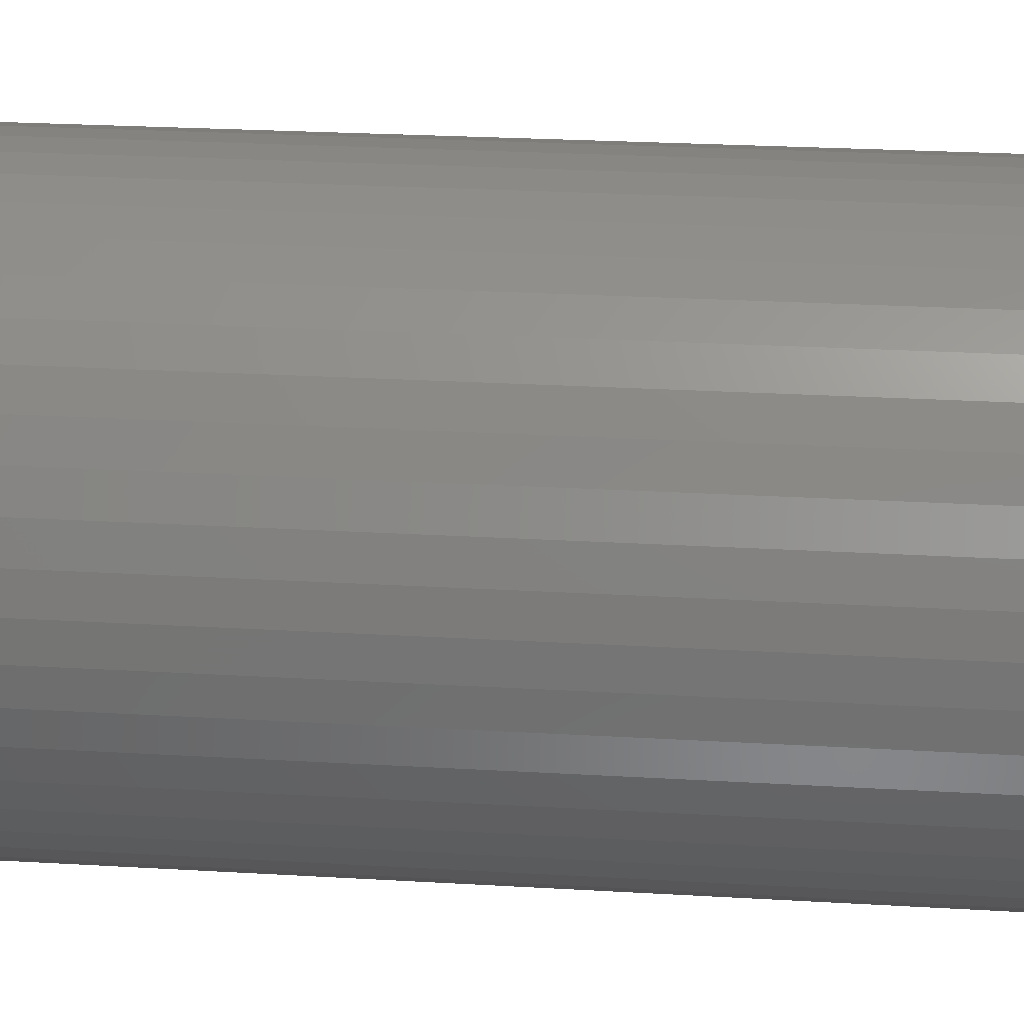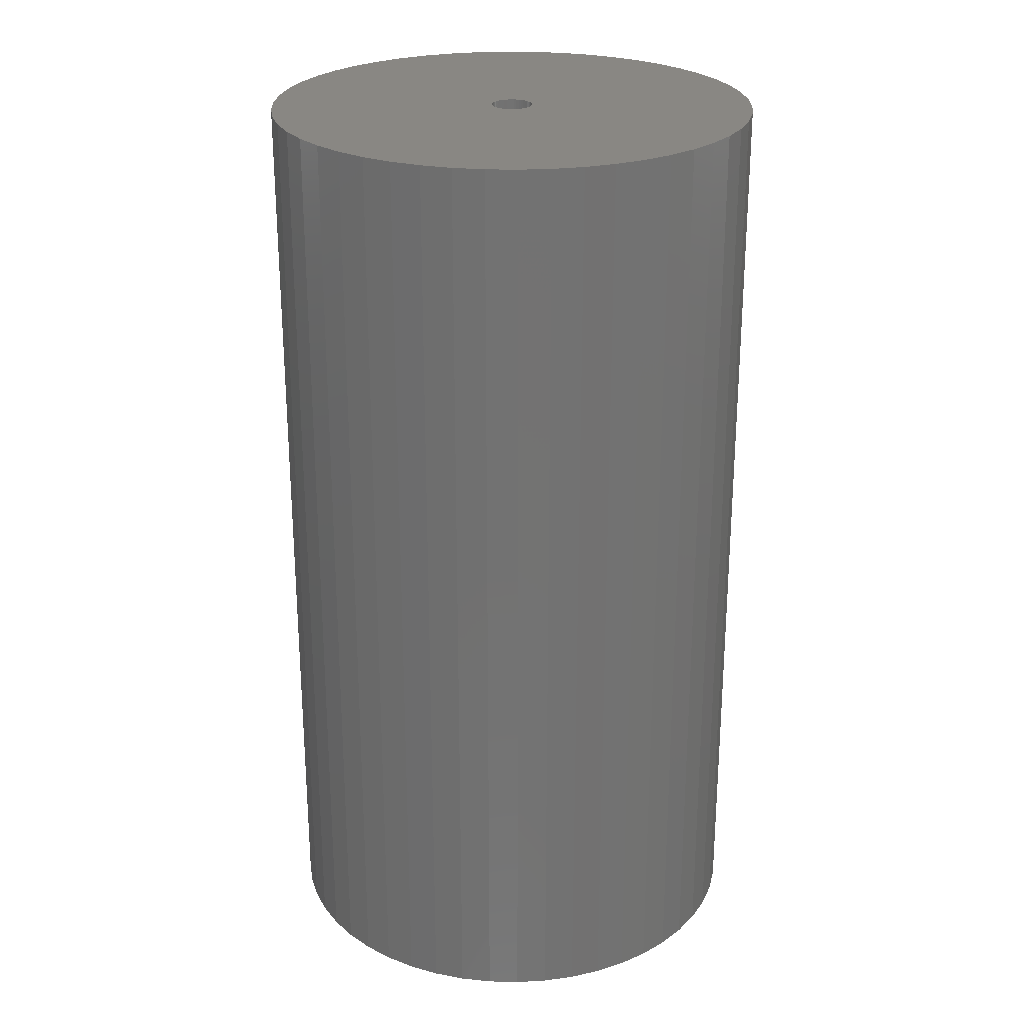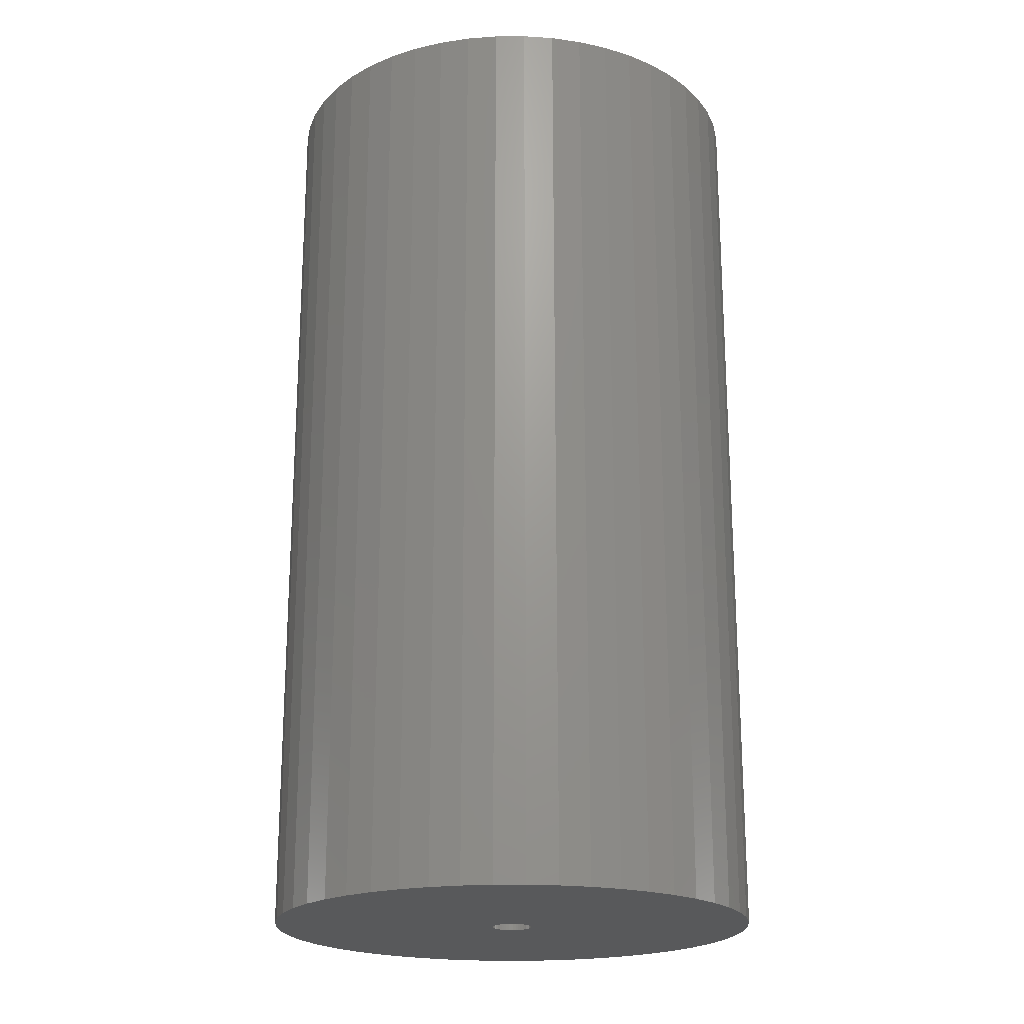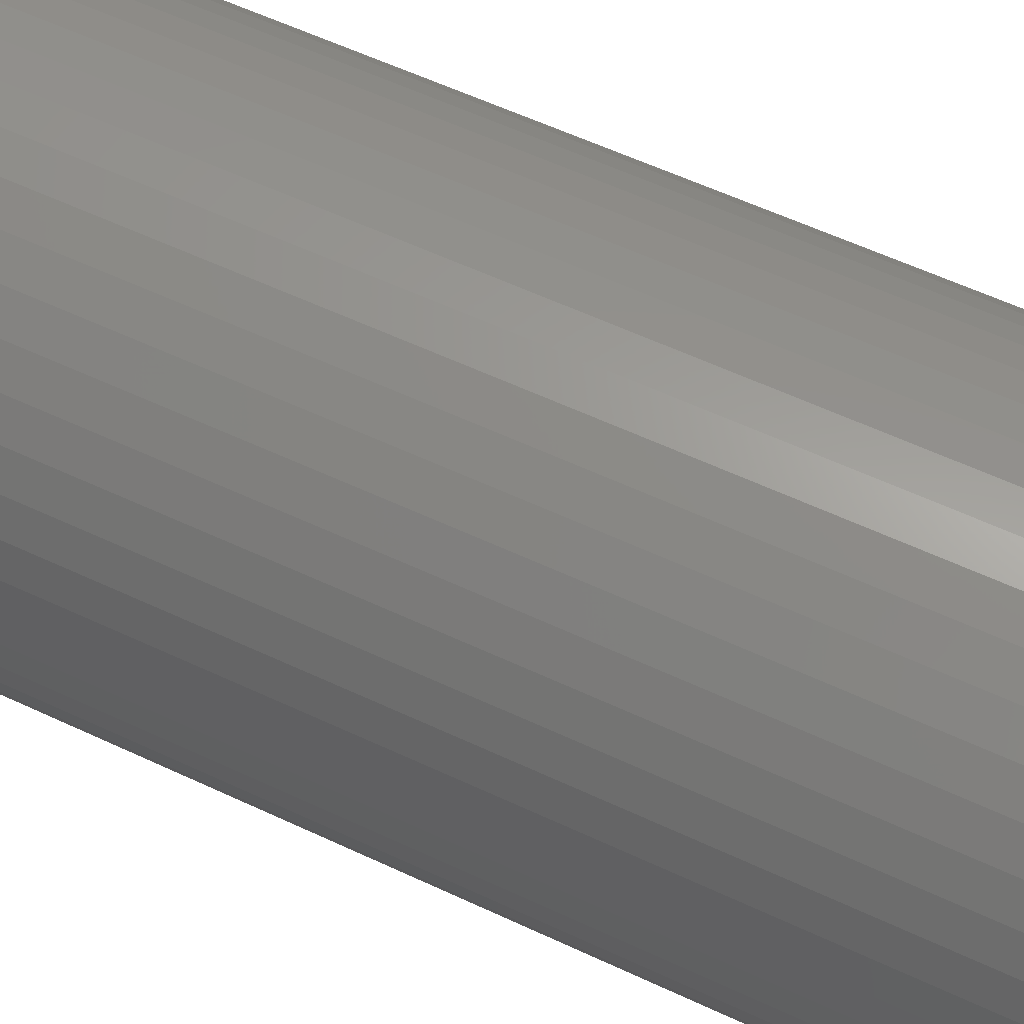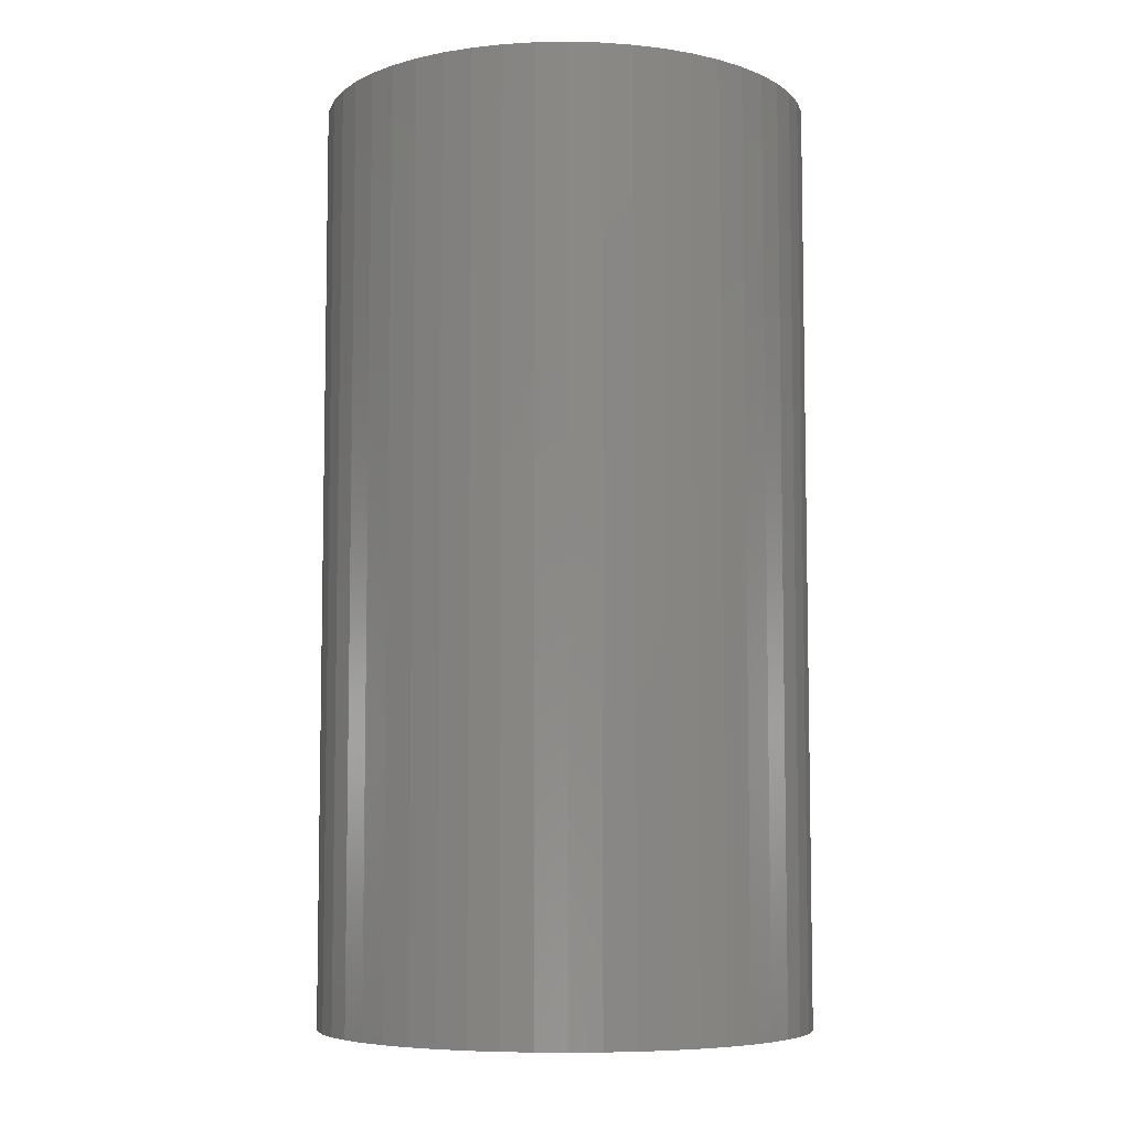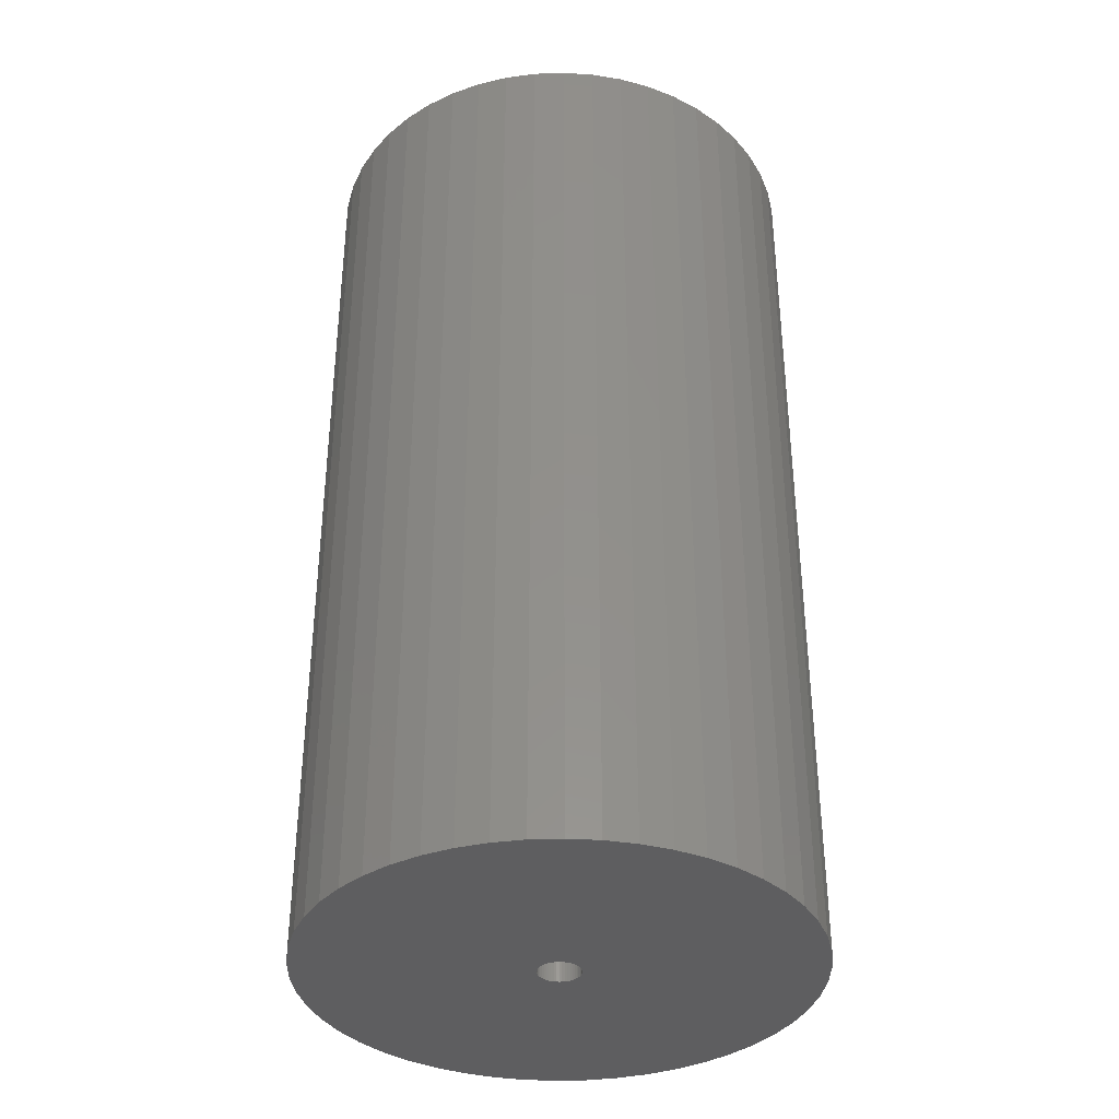
<metadata>
{"format":"stl","ext":"stl","renderer":"f3d","projection":"perspective","resolution":1024,"background":"white","views":[{"elev":25.1,"azim":95.5,"up":"+Y"},{"elev":25.4,"azim":9.4,"up":"+Z"},{"elev":-20.8,"azim":-165.1,"up":"+Z"},{"elev":60.2,"azim":115.5,"up":"+Y"},{"elev":-6.7,"azim":161.3,"up":"+Z"},{"elev":-36.4,"azim":31.4,"up":"+Z"}]}
</metadata>
<code>
# stl→obj: 200 verts, 400 faces
v 21.5 0 40.5
v 21.33 2.695 -40.5
v 21.33 2.695 40.5
v 21.5 0 -40.5
v -21.5 0 -40.5
v -21.33 2.695 40.5
v -21.33 2.695 -40.5
v -21.5 0 40.5
v 1.35 21.46 -40.5
v -1.35 21.46 40.5
v 1.35 21.46 40.5
v -1.35 21.46 -40.5
v 15.67 14.72 -40.5
v 13.7 16.57 40.5
v 15.67 14.72 40.5
v 13.7 16.57 -40.5
v -13.7 16.57 -40.5
v -15.67 14.72 40.5
v -13.7 16.57 40.5
v -15.67 14.72 -40.5
v -6.644 20.45 -40.5
v -9.154 19.45 40.5
v -6.644 20.45 40.5
v -9.154 19.45 -40.5
v 19.99 7.915 40.5
v 18.84 10.36 -40.5
v 18.84 10.36 40.5
v 19.99 7.915 -40.5
v 17.39 12.64 -40.5
v 17.39 12.64 40.5
v 9.154 19.45 -40.5
v 6.644 20.45 40.5
v 9.154 19.45 40.5
v 6.644 20.45 -40.5
v 11.52 18.15 40.5
v 11.52 18.15 -40.5
v -18.84 10.36 -40.5
v -17.39 12.64 40.5
v -17.39 12.64 -40.5
v -18.84 10.36 40.5
v -20.82 5.347 -40.5
v -19.99 7.915 40.5
v -19.99 7.915 -40.5
v -20.82 5.347 40.5
v -11.52 18.15 -40.5
v -11.52 18.15 40.5
v -4.029 21.12 40.5
v -4.029 21.12 -40.5
v 21.33 -2.695 40.5
v 21.33 -2.695 -40.5
v -6.644 -20.45 -40.5
v -4.029 -21.12 40.5
v -6.644 -20.45 40.5
v -4.029 -21.12 -40.5
v 1.35 -21.46 -40.5
v 4.029 -21.12 40.5
v 1.35 -21.46 40.5
v 4.029 -21.12 -40.5
v 20.82 5.347 40.5
v 20.82 5.347 -40.5
v 4.029 21.12 40.5
v 4.029 21.12 -40.5
v 19.99 -7.915 40.5
v 20.82 -5.347 -40.5
v 20.82 -5.347 40.5
v 19.99 -7.915 -40.5
v -19.99 -7.915 -40.5
v -20.82 -5.347 40.5
v -20.82 -5.347 -40.5
v -19.99 -7.915 40.5
v 6.644 -20.45 -40.5
v 9.154 -19.45 40.5
v 6.644 -20.45 40.5
v 9.154 -19.45 -40.5
v 1.8 0 40.5
v 1.786 0.2256 40.5
v 1.743 0.4476 40.5
v 1.786 -0.2256 40.5
v 1.674 0.6626 40.5
v 1.577 0.8672 40.5
v 1.743 -0.4476 40.5
v 1.456 1.058 40.5
v 1.312 1.232 40.5
v 1.674 -0.6626 40.5
v 1.147 1.387 40.5
v 18.84 -10.36 40.5
v 0.9645 1.52 40.5
v 1.577 -0.8672 40.5
v 0.7664 1.629 40.5
v 17.39 -12.64 40.5
v 0.5562 1.712 40.5
v 1.456 -1.058 40.5
v 15.67 -14.72 40.5
v 0.3373 1.768 40.5
v 0.113 1.796 40.5
v -0.113 1.796 40.5
v -0.3373 1.768 40.5
v -0.5562 1.712 40.5
v -0.7664 1.629 40.5
v -0.9645 1.52 40.5
v -1.147 1.387 40.5
v -1.312 1.232 40.5
v -1.456 1.058 40.5
v 1.312 -1.232 40.5
v 13.7 -16.57 40.5
v 1.147 -1.387 40.5
v 11.52 -18.15 40.5
v 0.9645 -1.52 40.5
v 0.7664 -1.629 40.5
v 0.5562 -1.712 40.5
v 0.3373 -1.768 40.5
v 0.113 -1.796 40.5
v -0.113 -1.796 40.5
v -1.35 -21.46 40.5
v -0.3373 -1.768 40.5
v -0.5562 -1.712 40.5
v -0.7664 -1.629 40.5
v -9.154 -19.45 40.5
v -0.9645 -1.52 40.5
v -11.52 -18.15 40.5
v -1.147 -1.387 40.5
v -13.7 -16.57 40.5
v -1.312 -1.232 40.5
v -15.67 -14.72 40.5
v -1.456 -1.058 40.5
v -17.39 -12.64 40.5
v -1.577 -0.8672 40.5
v -18.84 -10.36 40.5
v -1.674 -0.6626 40.5
v -1.743 -0.4476 40.5
v -1.786 -0.2256 40.5
v -21.33 -2.695 40.5
v -1.8 0 40.5
v -1.577 0.8672 40.5
v -1.674 0.6626 40.5
v -1.743 0.4476 40.5
v -1.786 0.2256 40.5
v 13.7 -16.57 -40.5
v 15.67 -14.72 -40.5
v 18.84 -10.36 -40.5
v 17.39 -12.64 -40.5
v -1.35 -21.46 -40.5
v -9.154 -19.45 -40.5
v -15.67 -14.72 -40.5
v -17.39 -12.64 -40.5
v -21.33 -2.695 -40.5
v 11.52 -18.15 -40.5
v -13.7 -16.57 -40.5
v -11.52 -18.15 -40.5
v -18.84 -10.36 -40.5
v 1.8 0 -40.5
v 1.786 -0.2256 -40.5
v 1.743 -0.4476 -40.5
v 1.786 0.2256 -40.5
v 1.674 -0.6626 -40.5
v 1.577 -0.8672 -40.5
v 1.743 0.4476 -40.5
v 1.456 -1.058 -40.5
v 1.312 -1.232 -40.5
v 1.674 0.6626 -40.5
v 1.147 -1.387 -40.5
v 0.9645 -1.52 -40.5
v 1.577 0.8672 -40.5
v 0.7664 -1.629 -40.5
v 0.5562 -1.712 -40.5
v 1.456 1.058 -40.5
v 0.3373 -1.768 -40.5
v 0.113 -1.796 -40.5
v -0.113 -1.796 -40.5
v -0.3373 -1.768 -40.5
v -0.5562 -1.712 -40.5
v -0.7664 -1.629 -40.5
v -0.9645 -1.52 -40.5
v -1.147 -1.387 -40.5
v -1.312 -1.232 -40.5
v -1.456 -1.058 -40.5
v 1.312 1.232 -40.5
v 1.147 1.387 -40.5
v 0.9645 1.52 -40.5
v 0.7664 1.629 -40.5
v 0.5562 1.712 -40.5
v 0.3373 1.768 -40.5
v 0.113 1.796 -40.5
v -0.113 1.796 -40.5
v -0.3373 1.768 -40.5
v -0.5562 1.712 -40.5
v -0.7664 1.629 -40.5
v -0.9645 1.52 -40.5
v -1.147 1.387 -40.5
v -1.312 1.232 -40.5
v -1.456 1.058 -40.5
v -1.577 0.8672 -40.5
v -1.674 0.6626 -40.5
v -1.743 0.4476 -40.5
v -1.786 0.2256 -40.5
v -1.8 0 -40.5
v -1.577 -0.8672 -40.5
v -1.674 -0.6626 -40.5
v -1.743 -0.4476 -40.5
v -1.786 -0.2256 -40.5
f 1 2 3
f 2 1 4
f 5 6 7
f 6 5 8
f 9 10 11
f 10 9 12
f 13 14 15
f 14 13 16
f 17 18 19
f 18 17 20
f 21 22 23
f 22 21 24
f 25 26 27
f 26 25 28
f 27 29 30
f 29 27 26
f 31 32 33
f 32 31 34
f 16 35 14
f 35 16 36
f 37 38 39
f 38 37 40
f 39 18 20
f 18 39 38
f 41 42 43
f 42 41 44
f 45 19 46
f 19 45 17
f 12 47 10
f 47 12 48
f 49 4 1
f 4 49 50
f 51 52 53
f 52 51 54
f 55 56 57
f 56 55 58
f 59 28 25
f 28 59 60
f 3 60 59
f 60 3 2
f 30 13 15
f 13 30 29
f 34 61 32
f 61 34 62
f 62 11 61
f 11 62 9
f 36 33 35
f 33 36 31
f 43 40 37
f 40 43 42
f 48 23 47
f 23 48 21
f 63 64 65
f 64 63 66
f 65 50 49
f 50 65 64
f 67 68 69
f 68 67 70
f 71 72 73
f 72 71 74
f 58 73 56
f 73 58 71
f 75 1 3
f 76 3 59
f 1 75 49
f 77 59 25
f 78 49 75
f 79 25 27
f 49 78 65
f 80 27 30
f 81 65 78
f 82 30 15
f 65 81 63
f 83 15 14
f 84 63 81
f 85 14 35
f 63 84 86
f 87 35 33
f 88 86 84
f 89 33 32
f 86 88 90
f 91 32 61
f 92 90 88
f 90 92 93
f 3 76 75
f 59 77 76
f 25 79 77
f 27 80 79
f 30 82 80
f 94 61 11
f 15 83 82
f 14 85 83
f 35 87 85
f 33 89 87
f 32 91 89
f 61 94 91
f 11 95 94
f 11 96 95
f 10 96 11
f 96 10 97
f 47 97 10
f 97 47 98
f 23 98 47
f 98 23 99
f 22 99 23
f 99 22 100
f 46 100 22
f 100 46 101
f 19 101 46
f 101 19 102
f 18 102 19
f 102 18 103
f 104 93 92
f 93 104 105
f 106 105 104
f 105 106 107
f 108 107 106
f 107 108 72
f 109 72 108
f 72 109 73
f 110 73 109
f 73 110 56
f 111 56 110
f 56 111 57
f 112 57 111
f 113 57 112
f 114 113 115
f 52 115 116
f 53 116 117
f 118 117 119
f 120 119 121
f 122 121 123
f 113 114 57
f 124 123 125
f 126 125 127
f 128 127 129
f 70 129 130
f 68 130 131
f 132 131 133
f 38 103 18
f 115 52 114
f 103 38 134
f 116 53 52
f 40 134 38
f 117 118 53
f 134 40 135
f 119 120 118
f 42 135 40
f 121 122 120
f 135 42 136
f 123 124 122
f 44 136 42
f 125 126 124
f 136 44 137
f 127 128 126
f 6 137 44
f 129 70 128
f 137 6 133
f 130 68 70
f 8 133 6
f 131 132 68
f 133 8 132
f 7 44 41
f 44 7 6
f 24 46 22
f 46 24 45
f 138 93 105
f 93 138 139
f 90 140 86
f 140 90 141
f 142 57 114
f 57 142 55
f 143 53 118
f 53 143 51
f 144 126 145
f 126 144 124
f 146 8 5
f 8 146 132
f 74 107 72
f 107 74 147
f 86 66 63
f 66 86 140
f 54 114 52
f 114 54 142
f 148 120 122
f 120 148 149
f 144 122 124
f 122 144 148
f 150 70 67
f 70 150 128
f 151 4 50
f 152 50 64
f 4 151 2
f 153 64 66
f 154 2 151
f 155 66 140
f 2 154 60
f 156 140 141
f 157 60 154
f 158 141 139
f 60 157 28
f 159 139 138
f 160 28 157
f 161 138 147
f 28 160 26
f 162 147 74
f 163 26 160
f 164 74 71
f 26 163 29
f 165 71 58
f 166 29 163
f 29 166 13
f 50 152 151
f 64 153 152
f 66 155 153
f 140 156 155
f 141 158 156
f 167 58 55
f 139 159 158
f 138 161 159
f 147 162 161
f 74 164 162
f 71 165 164
f 58 167 165
f 55 168 167
f 55 169 168
f 142 169 55
f 169 142 170
f 54 170 142
f 170 54 171
f 51 171 54
f 171 51 172
f 143 172 51
f 172 143 173
f 149 173 143
f 173 149 174
f 148 174 149
f 174 148 175
f 144 175 148
f 175 144 176
f 177 13 166
f 13 177 16
f 178 16 177
f 16 178 36
f 179 36 178
f 36 179 31
f 180 31 179
f 31 180 34
f 181 34 180
f 34 181 62
f 182 62 181
f 62 182 9
f 183 9 182
f 184 9 183
f 12 184 185
f 48 185 186
f 21 186 187
f 24 187 188
f 45 188 189
f 17 189 190
f 184 12 9
f 20 190 191
f 39 191 192
f 37 192 193
f 43 193 194
f 41 194 195
f 7 195 196
f 145 176 144
f 185 48 12
f 176 145 197
f 186 21 48
f 150 197 145
f 187 24 21
f 197 150 198
f 188 45 24
f 67 198 150
f 189 17 45
f 198 67 199
f 190 20 17
f 69 199 67
f 191 39 20
f 199 69 200
f 192 37 39
f 146 200 69
f 193 43 37
f 200 146 196
f 194 41 43
f 5 196 146
f 195 7 41
f 196 5 7
f 69 132 146
f 132 69 68
f 147 105 107
f 105 147 138
f 93 141 90
f 141 93 139
f 149 118 120
f 118 149 143
f 145 128 150
f 128 145 126
f 151 76 154
f 76 151 75
f 133 195 137
f 195 133 196
f 184 95 96
f 95 184 183
f 178 83 85
f 83 178 177
f 190 101 102
f 101 190 189
f 187 98 99
f 98 187 186
f 160 80 163
f 80 160 79
f 154 77 157
f 77 154 76
f 181 89 91
f 89 181 180
f 182 91 94
f 91 182 181
f 179 85 87
f 85 179 178
f 135 192 134
f 192 135 193
f 134 191 103
f 191 134 192
f 136 193 135
f 193 136 194
f 189 100 101
f 100 189 188
f 185 96 97
f 96 185 184
f 152 75 151
f 75 152 78
f 167 112 111
f 112 167 168
f 157 79 160
f 79 157 77
f 166 83 177
f 83 166 82
f 163 82 166
f 82 163 80
f 183 94 95
f 94 183 182
f 180 87 89
f 87 180 179
f 103 190 102
f 190 103 191
f 137 194 136
f 194 137 195
f 188 99 100
f 99 188 187
f 186 97 98
f 97 186 185
f 153 78 152
f 78 153 81
f 129 199 130
f 199 129 198
f 164 110 109
f 110 164 165
f 165 111 110
f 111 165 167
f 162 109 108
f 109 162 164
f 159 106 104
f 106 159 161
f 156 84 155
f 84 156 88
f 159 92 158
f 92 159 104
f 173 121 119
f 121 173 174
f 131 196 133
f 196 131 200
f 161 108 106
f 108 161 162
f 155 81 153
f 81 155 84
f 158 88 156
f 88 158 92
f 168 113 112
f 113 168 169
f 169 115 113
f 115 169 170
f 170 116 115
f 116 170 171
f 174 123 121
f 123 174 175
f 127 198 129
f 198 127 197
f 130 200 131
f 200 130 199
f 171 117 116
f 117 171 172
f 172 119 117
f 119 172 173
f 125 197 127
f 197 125 176
f 123 176 125
f 176 123 175

</code>
